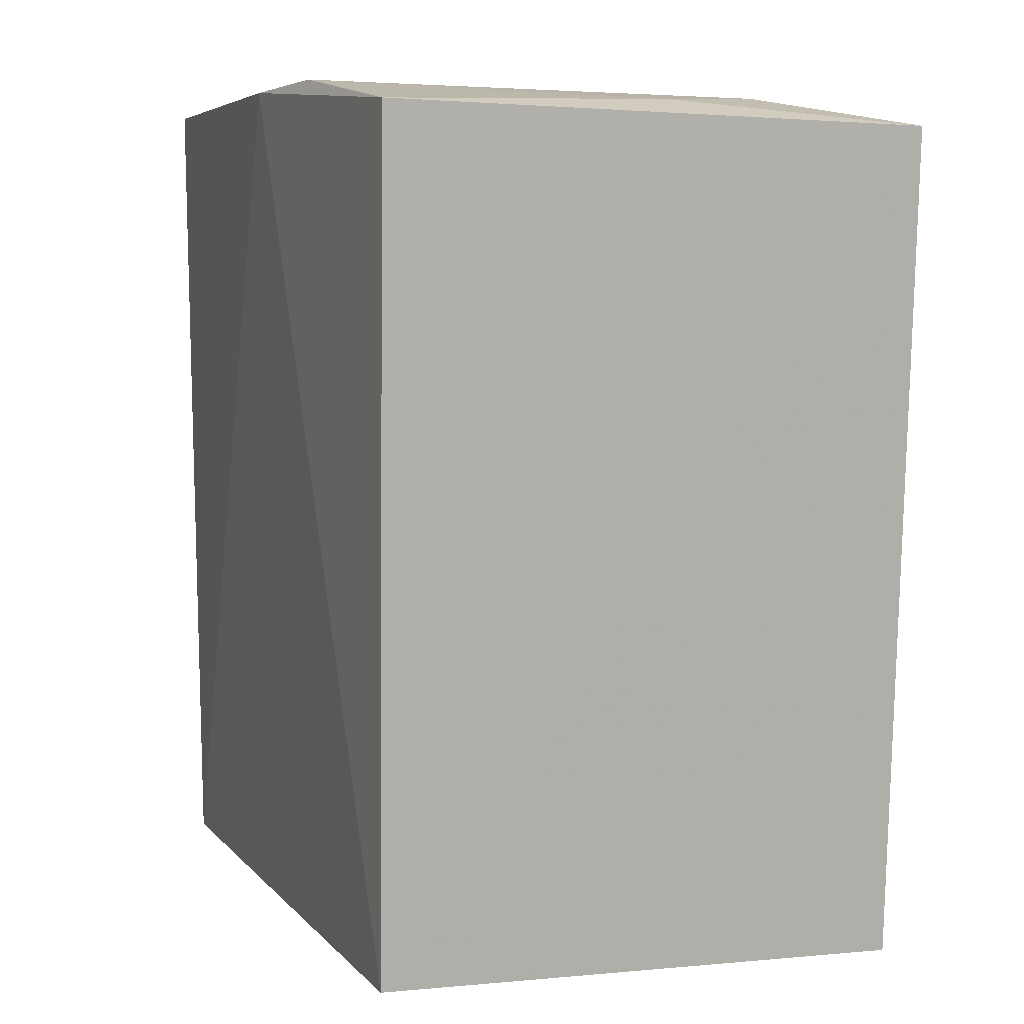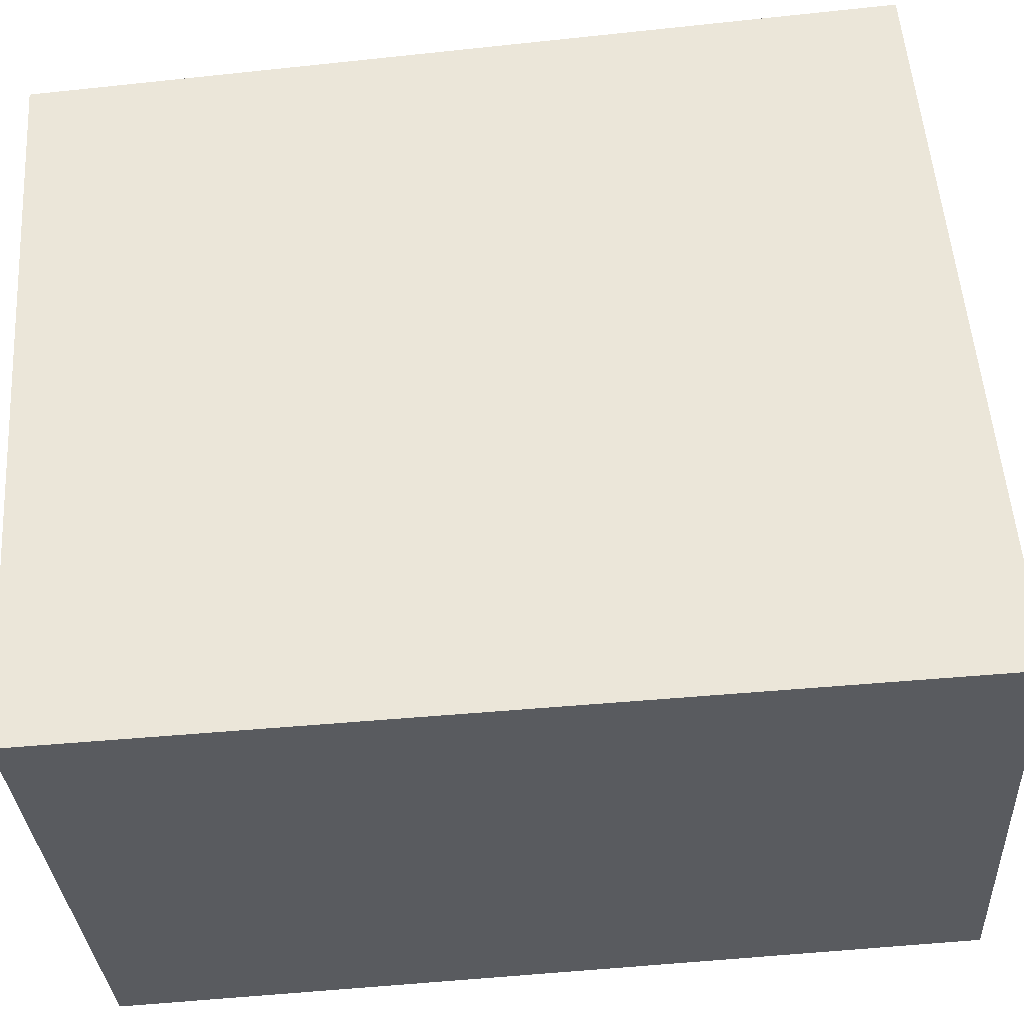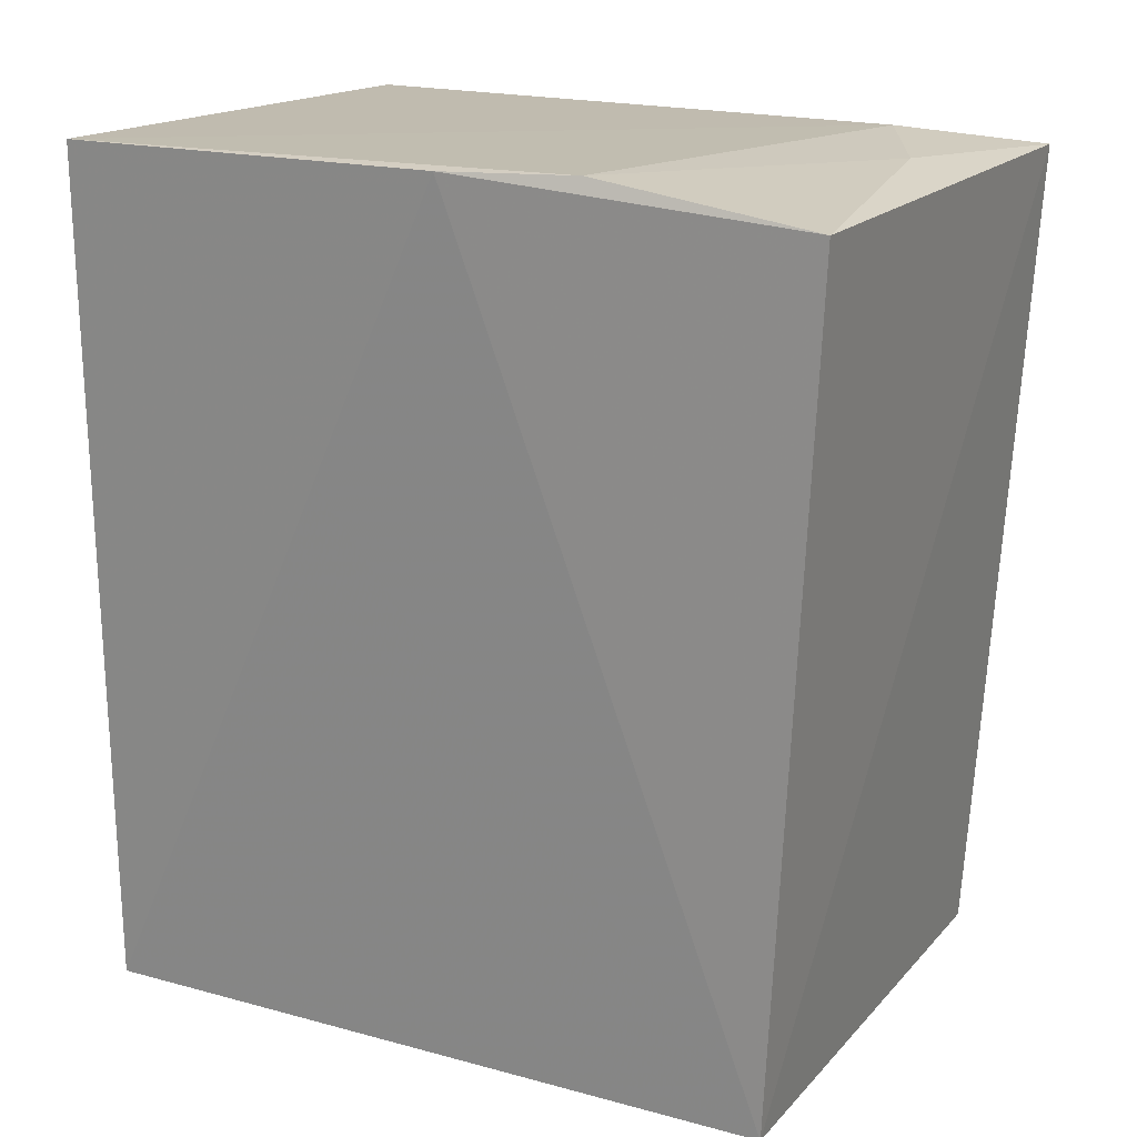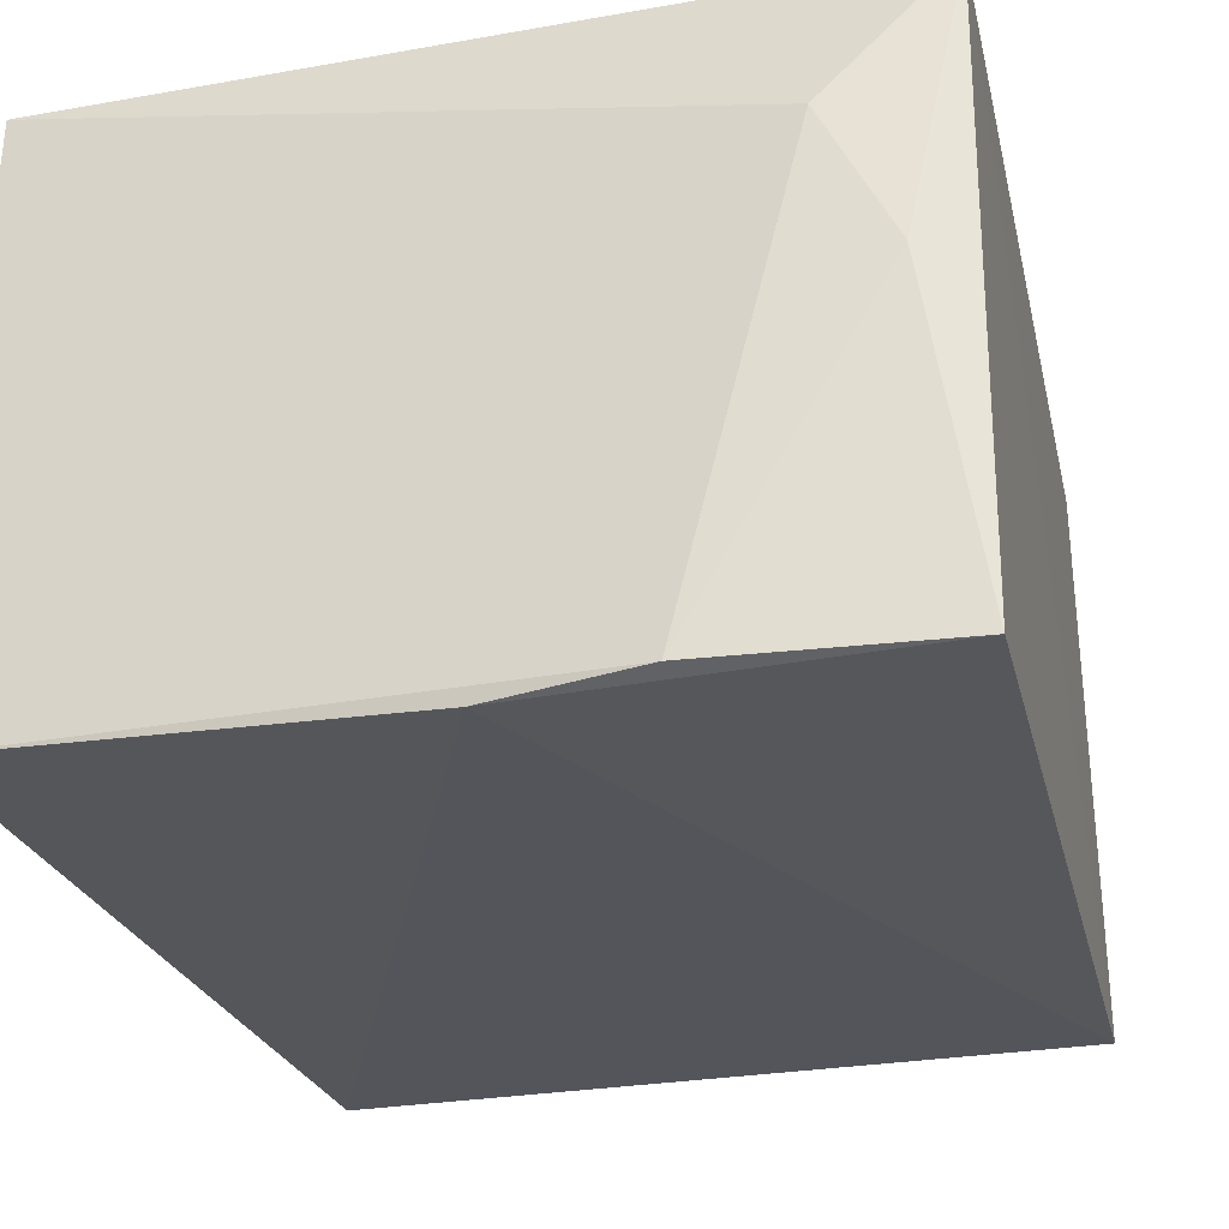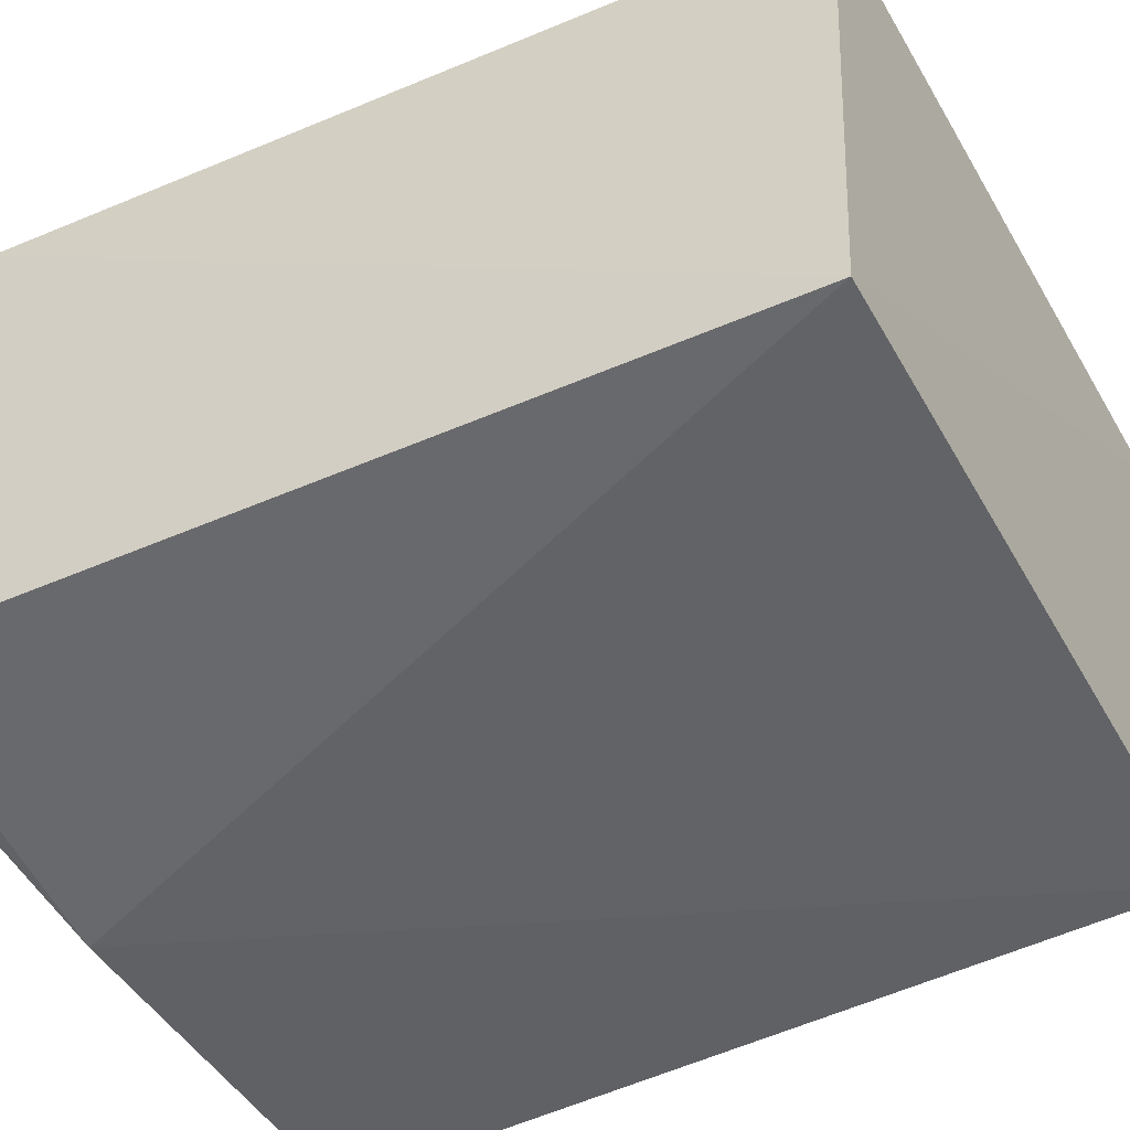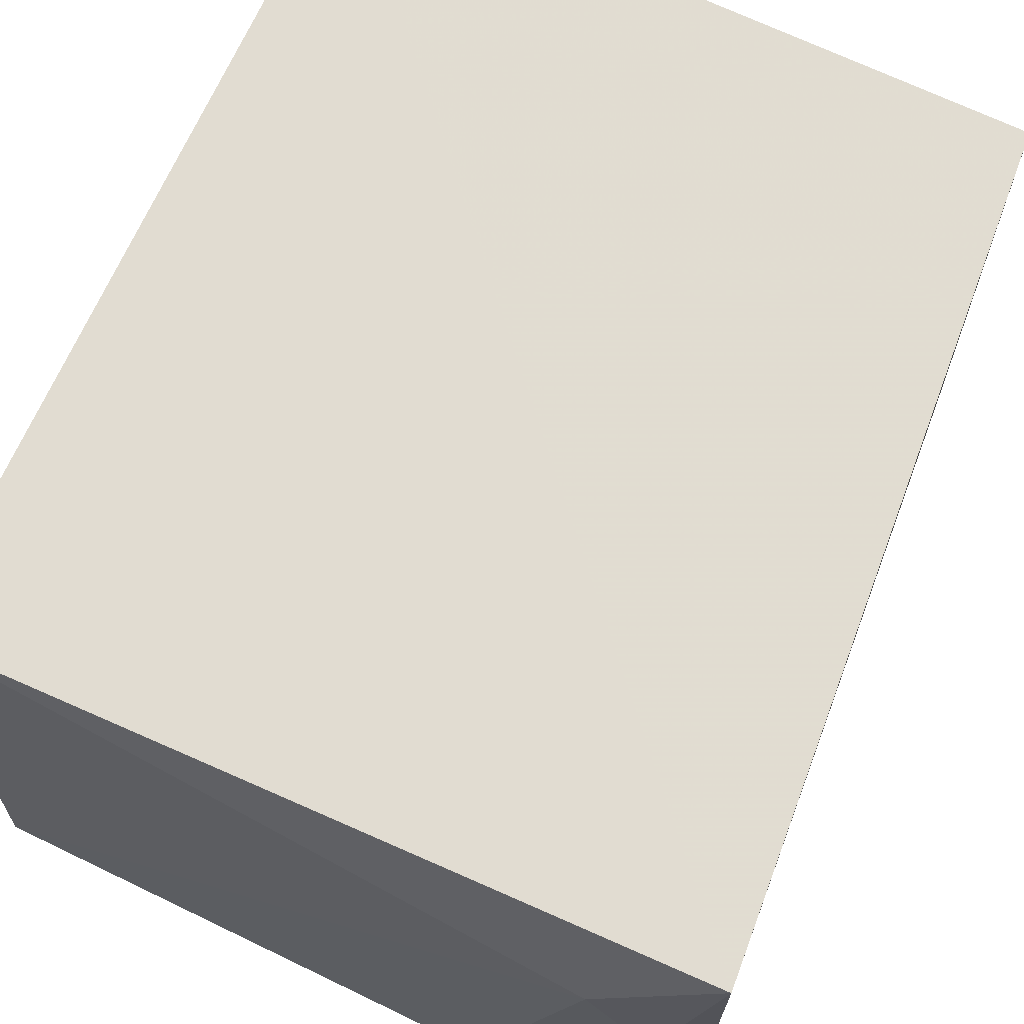
<metadata>
{"format":"obj","ext":"obj","renderer":"f3d","projection":"perspective","resolution":1024,"background":"white","views":[{"elev":7.1,"azim":-111.4,"up":"+Y"},{"elev":57.0,"azim":85.1,"up":"+Z"},{"elev":19.7,"azim":-152.0,"up":"+Y"},{"elev":-26.7,"azim":-164.3,"up":"+Z"},{"elev":-50.2,"azim":-62.2,"up":"+Z"},{"elev":68.7,"azim":-156.0,"up":"+Z"}]}
</metadata>
<code>
v -0.2071 0.02577 0.07131
v -0.207 -0.02117 0.07162
v -0.2071 0.02728 0.04131
v -0.2478 0.0266 0.04128
v -0.2478 0.02571 0.07128
v -0.207 -0.01928 0.0418
v -0.2457 -0.01865 0.04158
v -0.2417 0.02728 0.06426
v -0.2452 -0.02005 0.07147
v -0.2287 0.02778 0.04039
v -0.2452 0.02697 0.05765
v -0.236 0.02812 0.04108
f 1 2 3
f 5 2 1
f 6 3 2
f 7 5 4
f 7 6 2
f 8 5 1
f 8 1 3
f 9 7 2
f 9 2 5
f 9 5 7
f 10 7 4
f 10 3 6
f 10 6 7
f 11 4 5
f 11 5 8
f 12 8 3
f 12 3 10
f 12 10 4
f 12 11 8
f 12 4 11

</code>
